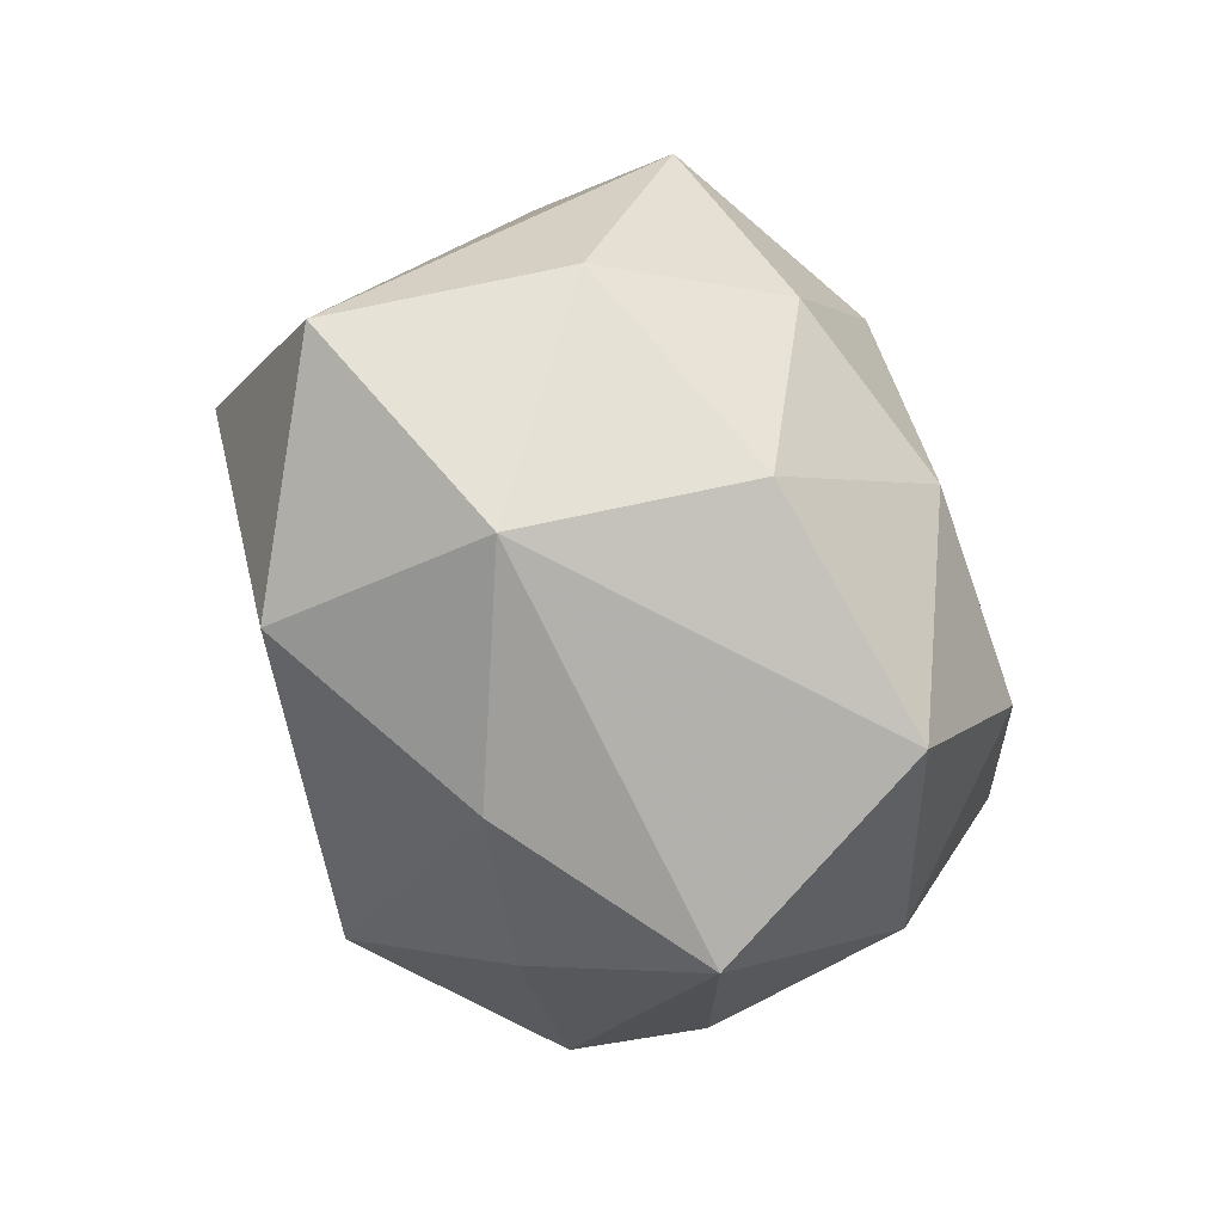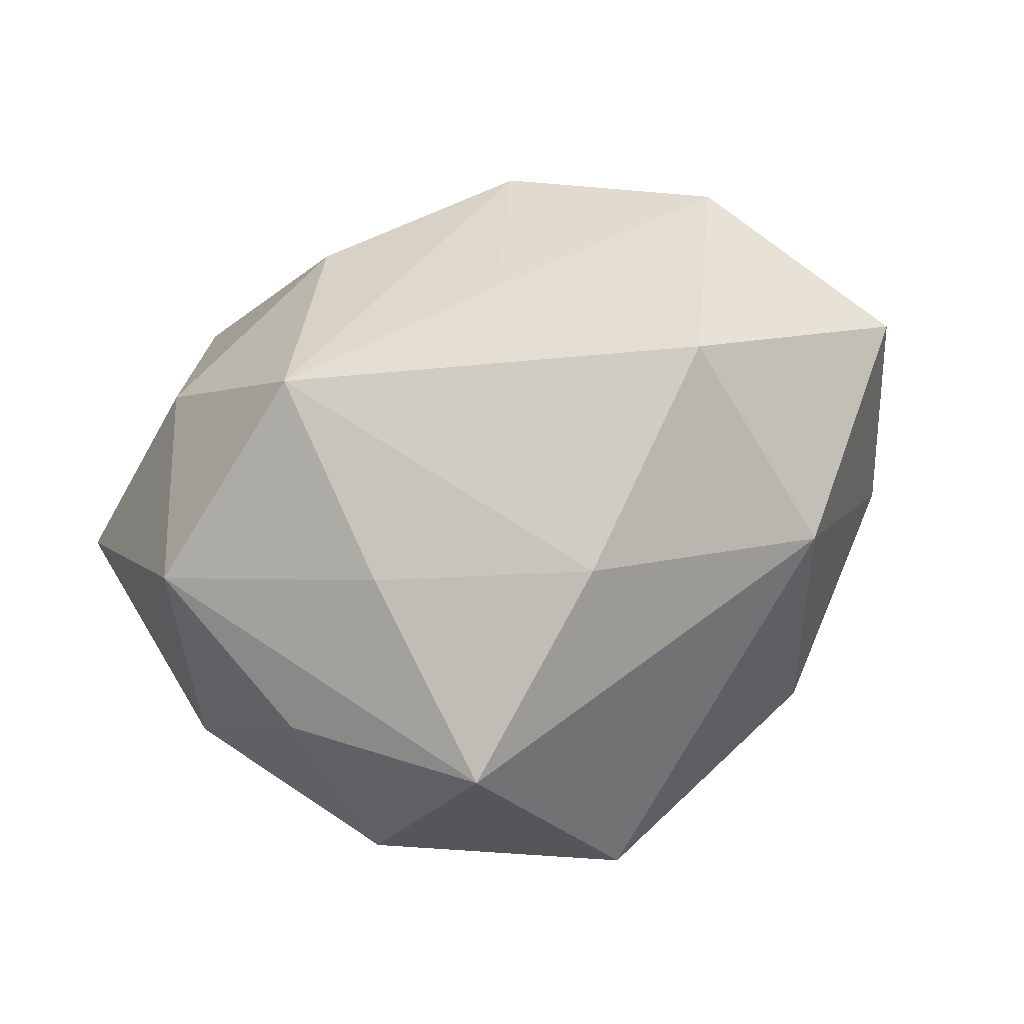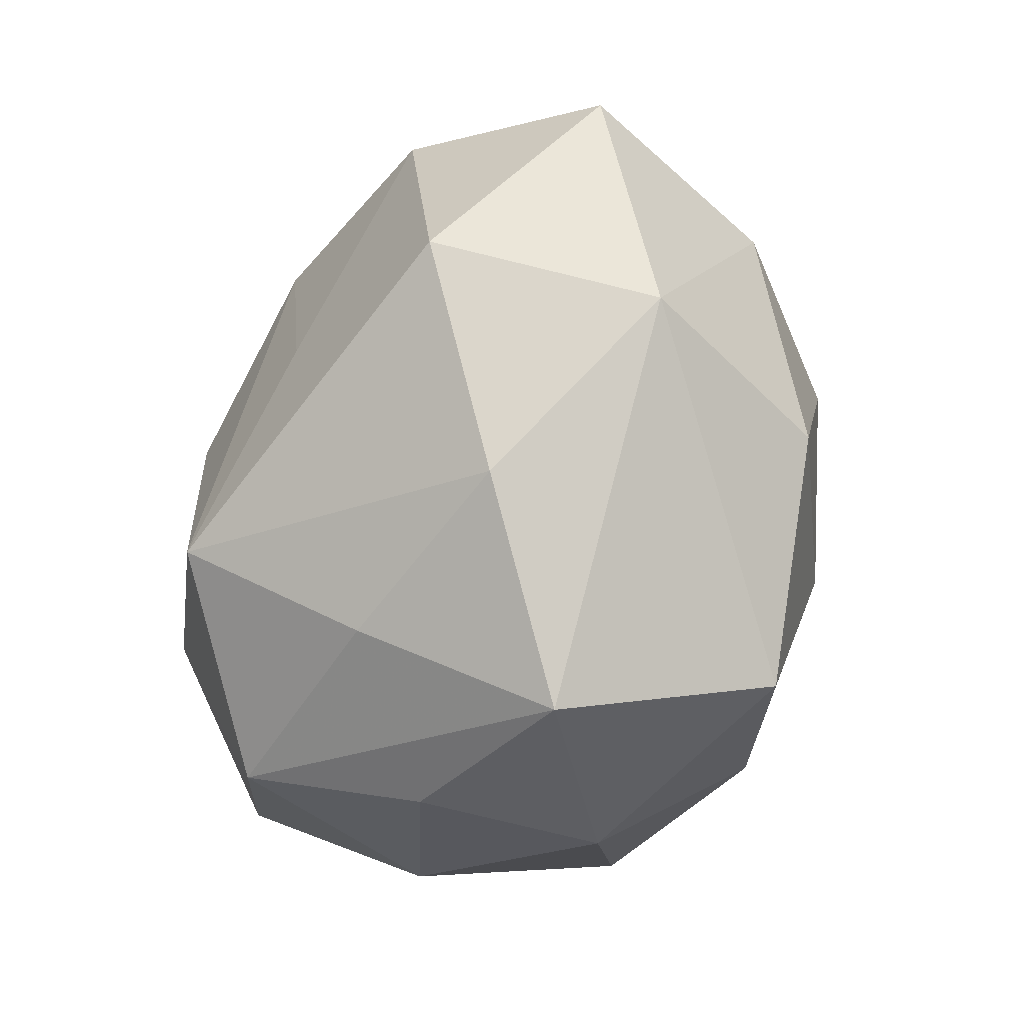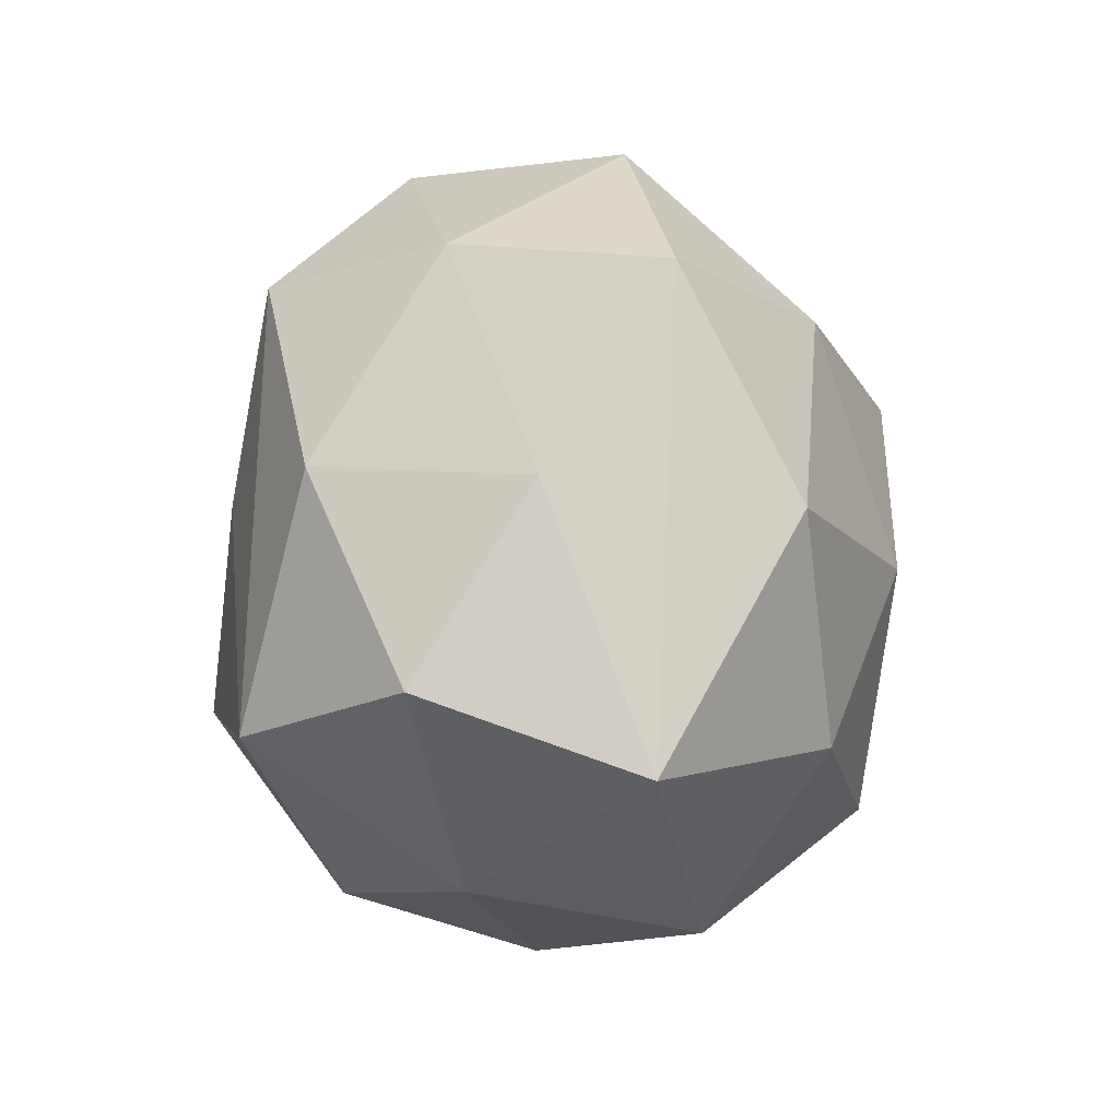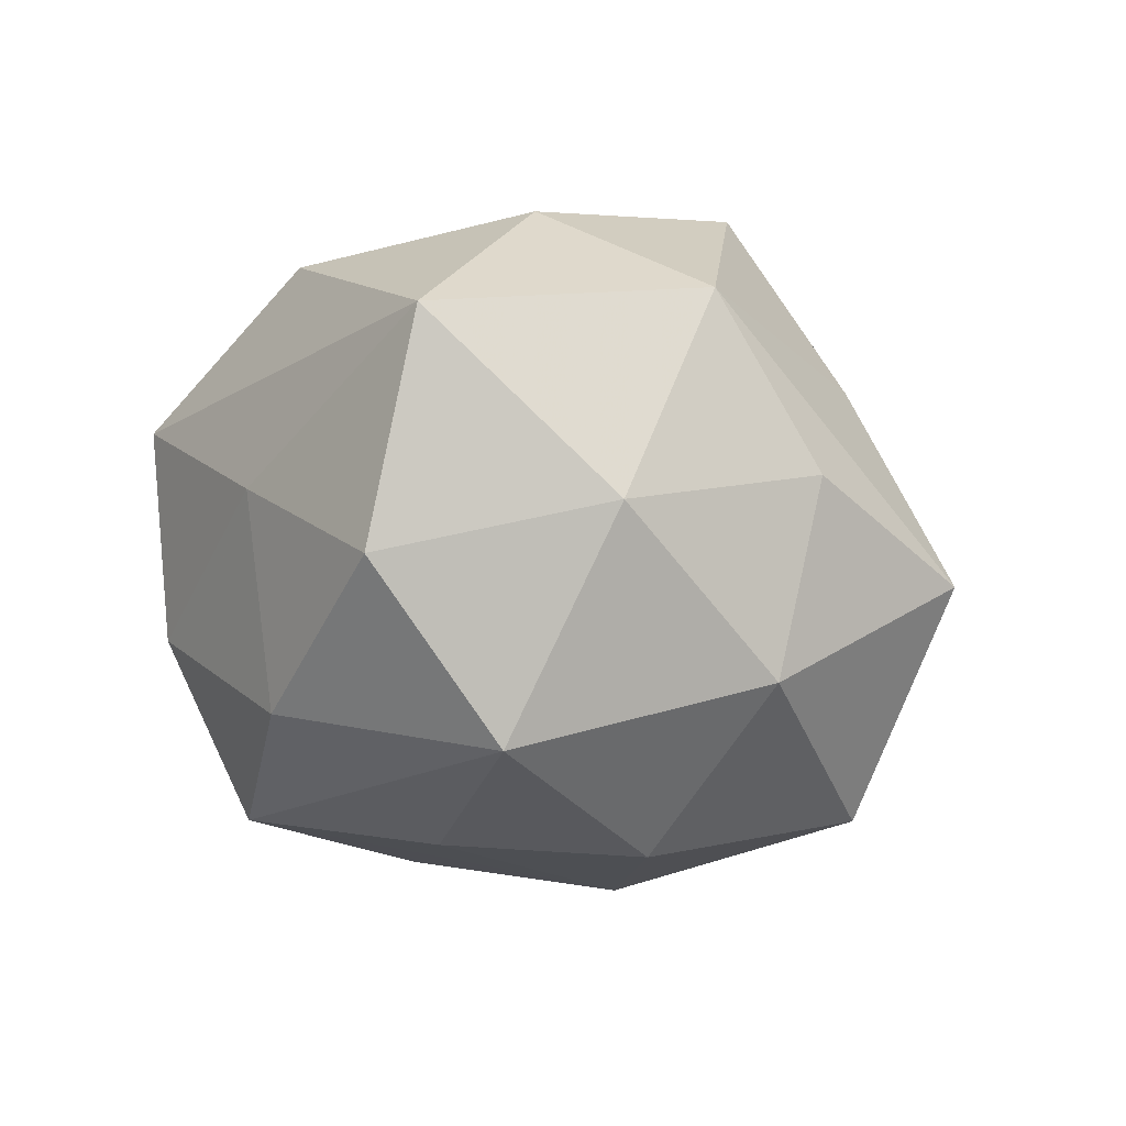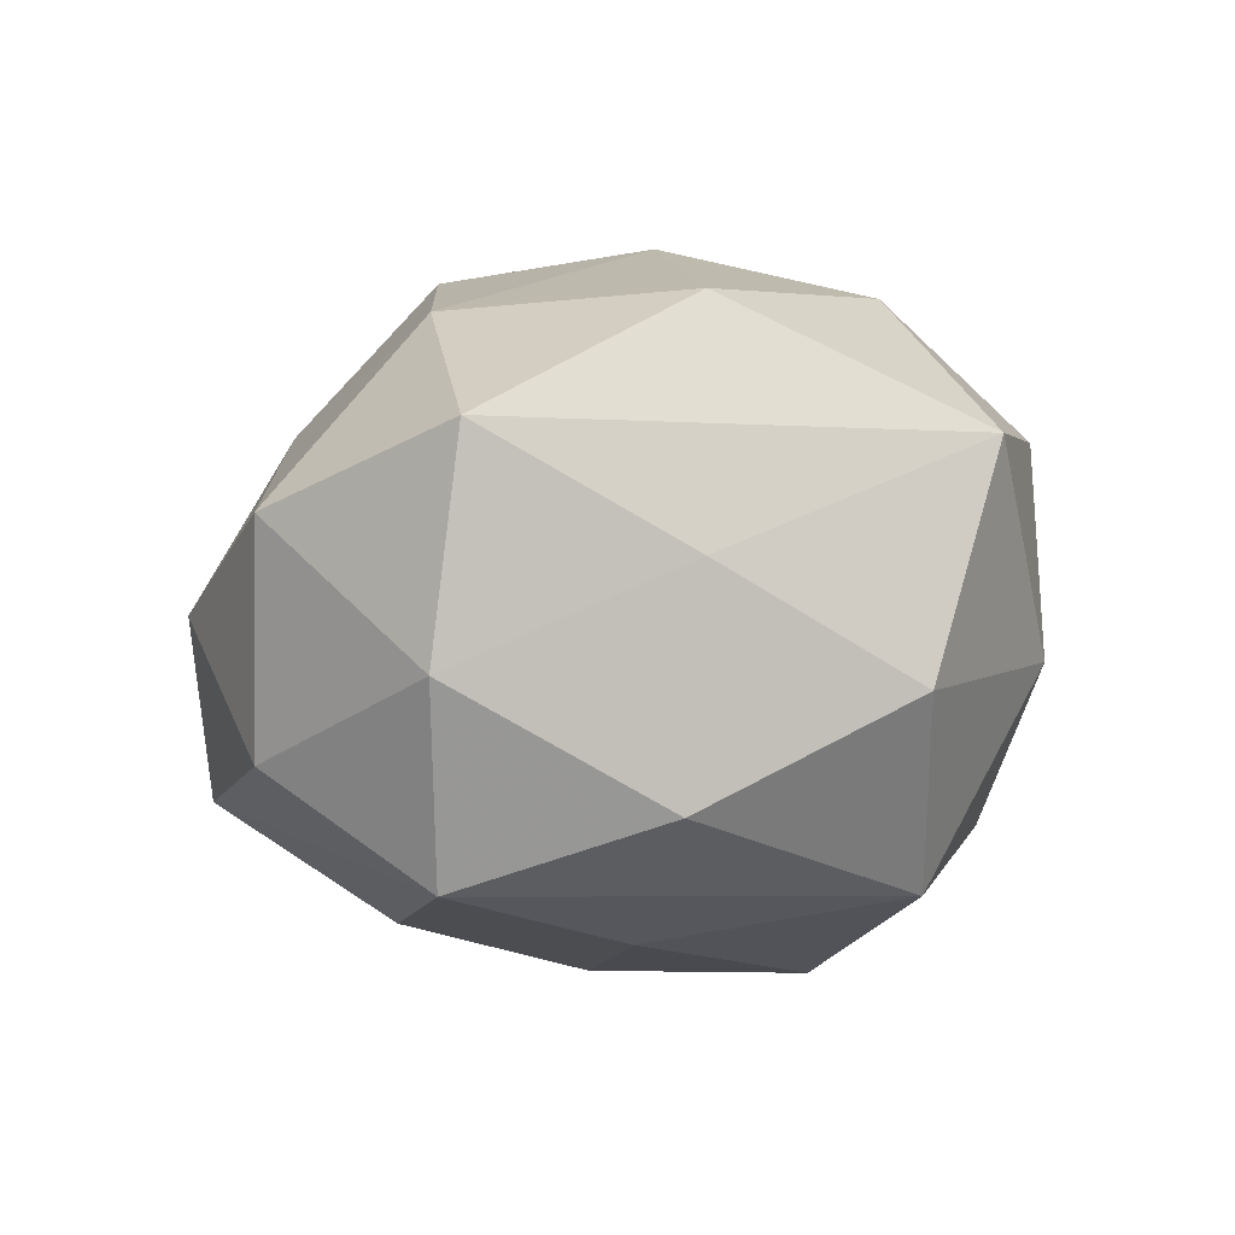
<metadata>
{"format":"obj","ext":"obj","renderer":"f3d","projection":"perspective","resolution":1024,"background":"white","views":[{"elev":-48.1,"azim":110.5,"up":"+Y"},{"elev":-63.6,"azim":20.6,"up":"+Y"},{"elev":-75.4,"azim":66.3,"up":"+Y"},{"elev":26.2,"azim":-85.3,"up":"+Y"},{"elev":-15.9,"azim":-75.1,"up":"+Z"},{"elev":-6.7,"azim":-138.3,"up":"+Z"}]}
</metadata>
<code>
v -0.02309 -0.02982 -0.02102
v 0.03142 -0.0254 0.0232
v -0.006597 0.03321 -0.02916
v 0.01464 0.01273 0.0355
v -0.01303 -0.01382 -0.03636
v -0.005463 -0.04592 -0.007544
v 0.05096 -0.008923 0.01116
v 0.009186 -0.00484 -0.03618
v -0.04788 0.0007386 0.01363
v 0.03616 -0.02759 -0.001889
v -0.04402 0.007035 -0.01059
v -0.0276 0.02266 -0.02221
v 0.02831 0.004469 -0.02867
v 0.00275 -0.03297 -0.03072
v -0.01778 0.04178 0.0133
v -0.01203 -0.02326 0.03426
v 0.01142 -0.0105 0.03183
v 0.01213 0.03932 -0.01661
v -0.01318 0.04096 -0.009697
v -0.009054 -0.03544 0.01398
v -0.03183 0.02456 0.001139
v -0.03317 -0.02603 0.01802
v 0.03639 0.003404 0.02857
v -0.03434 -0.00437 -0.02891
v -0.0246 -0.03509 -1.604e-05
v 0.04314 -0.00158 -0.01242
v 0.01361 -0.03823 0.008218
v -0.02889 -0.005885 0.03038
v -0.0008863 0.02908 0.02737
v 0.00706 0.04422 0.006799
v -0.01008 0.009834 -0.03354
v 0.01242 0.01996 -0.0314
v 0.02718 0.03528 -0.0006273
v -0.007857 0.004025 0.03712
v 0.02225 0.02572 0.0182
v -0.02863 0.02061 0.02686
v 0.03493 0.02508 -0.01869
v -0.0397 -0.01799 -0.005769
v 0.02733 -0.01947 -0.02474
f 10 6 14
f 11 38 9
f 24 38 11
f 36 15 9
f 29 15 36
f 2 16 27
f 27 10 2
f 6 10 27
f 39 10 14
f 26 10 39
f 39 13 26
f 7 10 26
f 2 10 7
f 7 23 2
f 30 15 29
f 14 5 8
f 8 39 14
f 13 39 8
f 8 32 13
f 3 32 8
f 1 38 24
f 14 6 1
f 1 5 14
f 24 5 1
f 9 38 22
f 9 15 21
f 21 11 9
f 28 36 9
f 9 22 28
f 28 22 16
f 17 4 16
f 23 4 17
f 17 16 2
f 2 23 17
f 29 4 35
f 35 30 29
f 35 4 23
f 3 8 31
f 31 8 5
f 31 24 3
f 31 5 24
f 20 22 6
f 16 22 20
f 6 27 20
f 20 27 16
f 6 22 25
f 25 22 38
f 25 1 6
f 38 1 25
f 11 21 12
f 3 24 12
f 24 11 12
f 36 28 34
f 29 36 34
f 34 4 29
f 16 4 34
f 34 28 16
f 30 35 33
f 33 18 30
f 23 7 33
f 33 35 23
f 19 21 15
f 19 12 21
f 3 12 19
f 19 18 3
f 15 30 19
f 30 18 19
f 37 7 26
f 37 33 7
f 26 13 37
f 18 33 37
f 13 32 37
f 37 32 3
f 3 18 37

</code>
